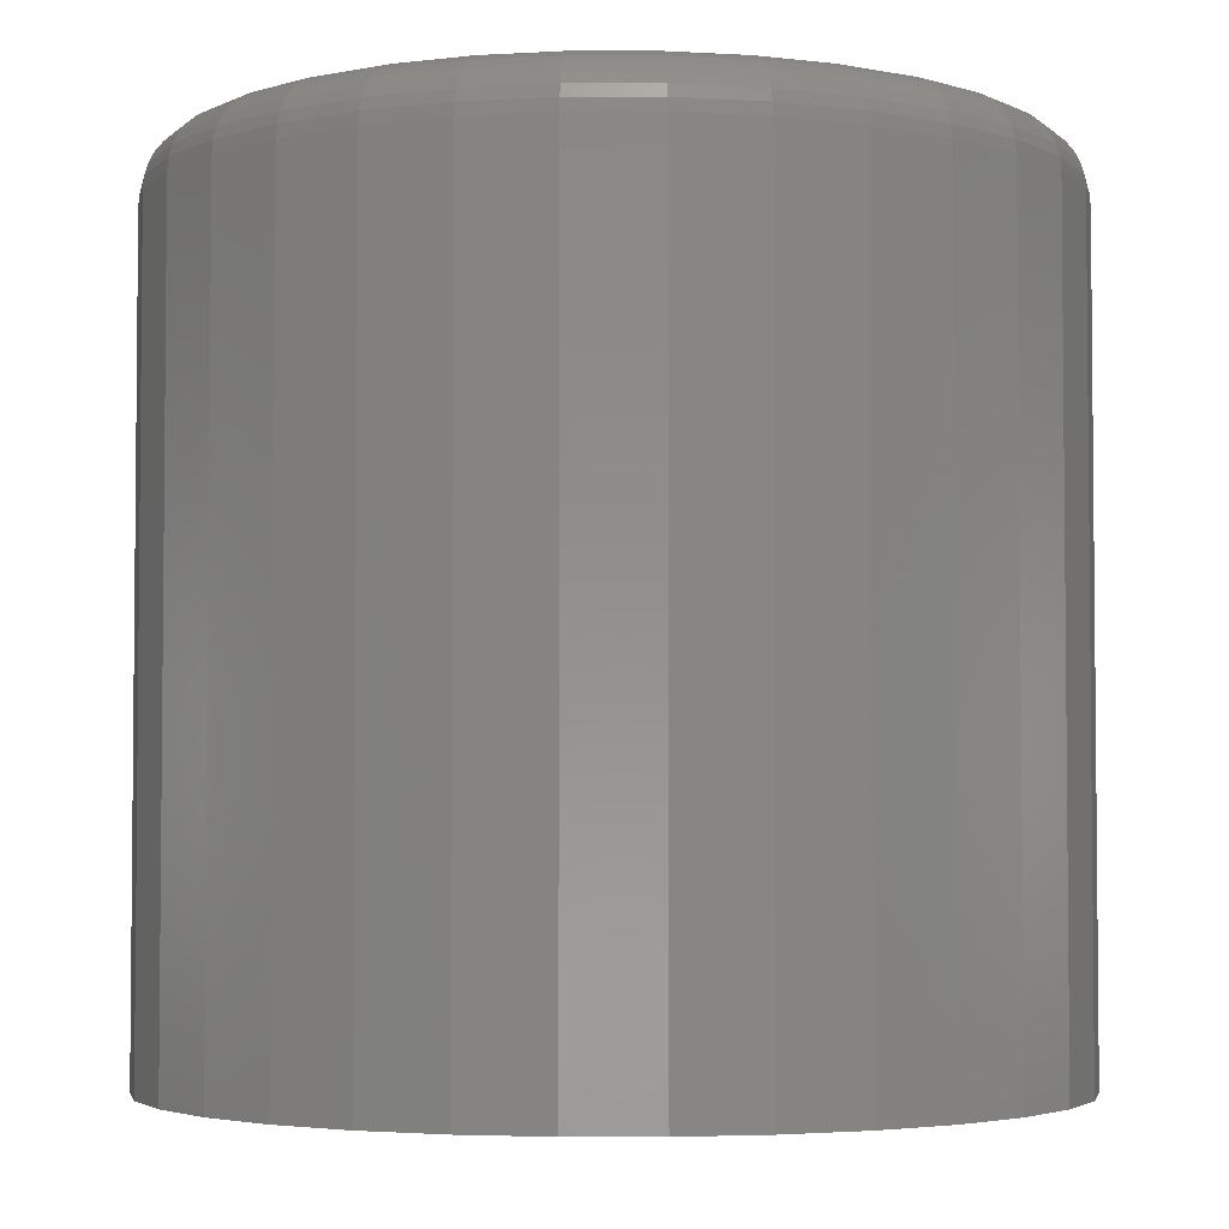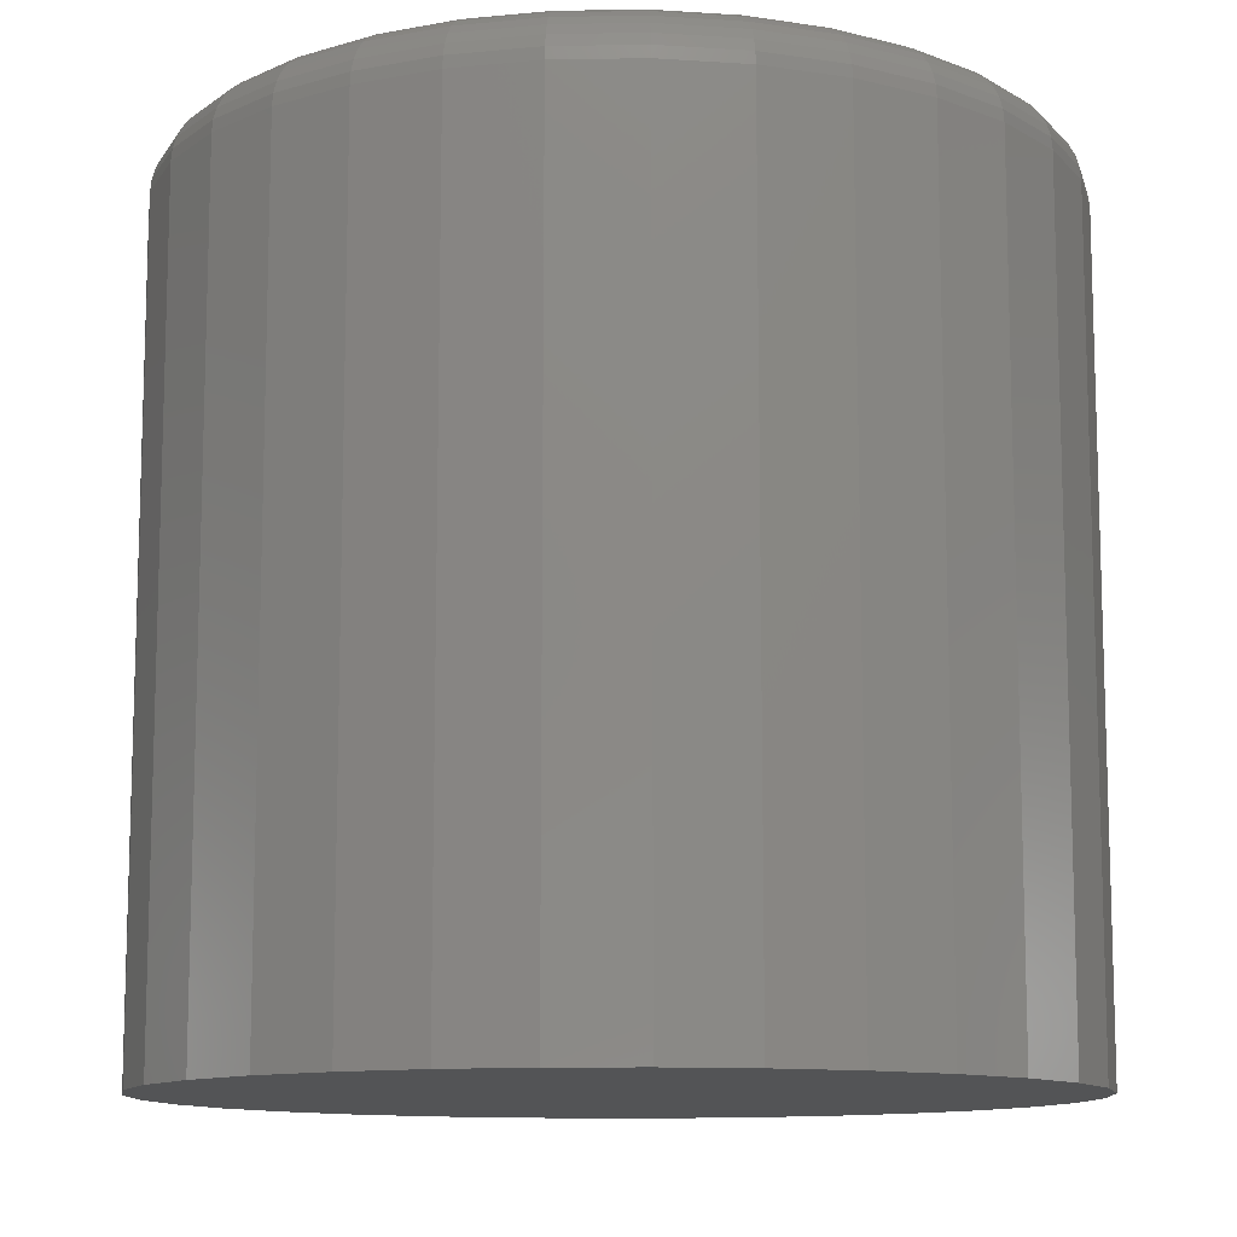
<metadata>
{"format":"stl","ext":"stl","renderer":"f3d","projection":"perspective","resolution":1024,"background":"white","views":[{"elev":-3.6,"azim":-39.3,"up":"+Y"},{"elev":-11.4,"azim":-59.7,"up":"+Y"}]}
</metadata>
<code>
# stl→obj: 320 verts, 636 faces
v -0.01701 5.127e-18 0.6833
v -0.008106 5.622e-18 0.686
v 0.001151 6.135e-18 0.6869
v 0.01041 6.649e-18 0.686
v 0.01931 7.143e-18 0.6833
v -0.02521 4.672e-18 0.6789
v 0.02751 7.599e-18 0.6789
v -0.0324 4.273e-18 0.673
v 0.0347 7.998e-18 0.673
v -0.0383 3.945e-18 0.6658
v 0.04061 8.326e-18 0.6658
v -0.04269 3.702e-18 0.6576
v 0.04499 8.569e-18 0.6576
v -0.04539 3.552e-18 0.6487
v 0.04769 8.719e-18 0.6487
v 0.04499 8.569e-18 0.6213
v -0.04269 3.702e-18 0.6213
v 0.04769 8.719e-18 0.6302
v -0.0383 3.945e-18 0.6131
v 0.04061 8.326e-18 0.6131
v -0.0324 4.273e-18 0.6059
v 0.0347 7.998e-18 0.6059
v -0.02521 4.672e-18 0.6
v 0.02751 7.599e-18 0.6
v -0.01701 5.127e-18 0.5956
v 0.01931 7.143e-18 0.5956
v -0.008106 5.622e-18 0.5929
v 0.001151 6.135e-18 0.592
v 0.01041 6.649e-18 0.5929
v -0.04539 3.552e-18 0.6302
v -0.0463 3.501e-18 0.6395
v 0.0486 8.769e-18 0.6395
v 0.05641 -0.007812 0.6395
v 0.05641 -0.1094 0.6395
v 0.05535 -0.007812 0.6287
v 0.05535 -0.1094 0.6287
v 0.05221 -0.007812 0.6183
v 0.05221 -0.1094 0.6183
v 0.0471 -0.007812 0.6088
v 0.0471 -0.1094 0.6088
v 0.04023 -0.007812 0.6004
v 0.04023 -0.1094 0.6004
v 0.03185 -0.007812 0.5935
v 0.03185 -0.1094 0.5935
v 0.0223 -0.007812 0.5884
v 0.0223 -0.1094 0.5884
v 0.01193 -0.007812 0.5853
v 0.01193 -0.1094 0.5853
v 0.001151 -0.007812 0.5842
v 0.001151 -0.1094 0.5842
v -0.00963 -0.007812 0.5853
v -0.00963 -0.1094 0.5853
v -0.02 -0.007812 0.5884
v -0.02 -0.1094 0.5884
v -0.02955 -0.007812 0.5935
v -0.02955 -0.1094 0.5935
v -0.03793 -0.007812 0.6004
v -0.03793 -0.1094 0.6004
v -0.0448 -0.007812 0.6088
v -0.0448 -0.1094 0.6088
v -0.04991 -0.007812 0.6183
v -0.04991 -0.1094 0.6183
v -0.05305 -0.007812 0.6287
v -0.05305 -0.1094 0.6287
v -0.05411 -0.007812 0.6395
v -0.05411 -0.1094 0.6395
v -0.05305 -0.007812 0.6503
v -0.05305 -0.1094 0.6503
v -0.04991 -0.007812 0.6606
v -0.04991 -0.1094 0.6606
v -0.0448 -0.007812 0.6702
v -0.0448 -0.1094 0.6702
v -0.03793 -0.007812 0.6786
v -0.03793 -0.1094 0.6786
v -0.02955 -0.007812 0.6854
v -0.02955 -0.1094 0.6854
v -0.02 -0.007812 0.6905
v -0.02 -0.1094 0.6905
v -0.00963 -0.007812 0.6937
v -0.00963 -0.1094 0.6937
v 0.001151 -0.007812 0.6947
v 0.001151 -0.1094 0.6947
v 0.01193 -0.007812 0.6937
v 0.01193 -0.1094 0.6937
v 0.0223 -0.007812 0.6905
v 0.0223 -0.1094 0.6905
v 0.03185 -0.007812 0.6854
v 0.03185 -0.1094 0.6854
v 0.04023 -0.007812 0.6786
v 0.04023 -0.1094 0.6786
v 0.0471 -0.007812 0.6702
v 0.0471 -0.1094 0.6702
v 0.05221 -0.007812 0.6606
v 0.05221 -0.1094 0.6606
v 0.05535 -0.007812 0.6503
v 0.05535 -0.1094 0.6503
v -0.05396 -0.006288 0.6395
v -0.0529 -0.006288 0.6502
v -0.05352 -0.004823 0.6395
v -0.05247 -0.004823 0.6501
v -0.0528 -0.003472 0.6395
v -0.05176 -0.003472 0.65
v -0.05182 -0.002288 0.6395
v -0.05081 -0.002288 0.6498
v -0.05064 -0.001317 0.6395
v -0.04964 -0.001317 0.6496
v -0.04929 -0.0005947 0.6395
v -0.04832 -0.0005947 0.6493
v -0.04782 -0.0001501 0.6395
v -0.04688 -0.0001501 0.649
v 0.05521 -0.006288 0.6502
v 0.05626 -0.006288 0.6395
v 0.05477 -0.004823 0.6501
v 0.05582 -0.004823 0.6395
v 0.05406 -0.003472 0.65
v 0.0551 -0.003472 0.6395
v 0.05311 -0.002288 0.6498
v 0.05413 -0.002288 0.6395
v 0.05195 -0.001317 0.6496
v 0.05294 -0.001317 0.6395
v 0.05062 -0.0005947 0.6493
v 0.05159 -0.0005947 0.6395
v 0.04919 -0.0001501 0.649
v 0.05013 -0.0001501 0.6395
v 0.05207 -0.006288 0.6606
v 0.05166 -0.004823 0.6604
v 0.05099 -0.003472 0.6601
v 0.05009 -0.002288 0.6597
v 0.049 -0.001317 0.6593
v 0.04775 -0.0005947 0.6588
v 0.0464 -0.0001501 0.6582
v 0.04698 -0.006288 0.6701
v 0.04661 -0.004823 0.6698
v 0.04601 -0.003472 0.6694
v 0.0452 -0.002288 0.6689
v 0.04421 -0.001317 0.6682
v 0.04309 -0.0005947 0.6675
v 0.04187 -0.0001501 0.6667
v 0.04012 -0.006288 0.6784
v 0.03981 -0.004823 0.6781
v 0.0393 -0.003472 0.6776
v 0.03861 -0.002288 0.6769
v 0.03777 -0.001317 0.6761
v 0.03682 -0.0005947 0.6751
v 0.03578 -0.0001501 0.6741
v 0.03177 -0.006288 0.6853
v 0.03152 -0.004823 0.6849
v 0.03112 -0.003472 0.6843
v 0.03058 -0.002288 0.6835
v 0.02992 -0.001317 0.6825
v 0.02917 -0.0005947 0.6814
v 0.02836 -0.0001501 0.6802
v 0.02224 -0.006288 0.6904
v 0.02207 -0.004823 0.69
v 0.0218 -0.003472 0.6893
v 0.02142 -0.002288 0.6884
v 0.02097 -0.001317 0.6873
v 0.02045 -0.0005947 0.6861
v 0.01989 -0.0001501 0.6847
v 0.0119 -0.006288 0.6935
v 0.01182 -0.004823 0.6931
v 0.01168 -0.003472 0.6924
v 0.01149 -0.002288 0.6914
v 0.01126 -0.001317 0.6903
v 0.01099 -0.0005947 0.6889
v 0.01071 -0.0001501 0.6875
v 0.001151 -0.006288 0.6946
v 0.001151 -0.004823 0.6941
v 0.001151 -0.003472 0.6934
v 0.001151 -0.002288 0.6924
v 0.001151 -0.001317 0.6913
v 0.001151 -0.0005947 0.6899
v 0.001151 -0.0001501 0.6884
v -0.009601 -0.006288 0.6935
v -0.009514 -0.004823 0.6931
v -0.009373 -0.003472 0.6924
v -0.009184 -0.002288 0.6914
v -0.008953 -0.001317 0.6903
v -0.008689 -0.0005947 0.6889
v -0.008403 -0.0001501 0.6875
v -0.01994 -0.006288 0.6904
v -0.01977 -0.004823 0.69
v -0.01949 -0.003472 0.6893
v -0.01912 -0.002288 0.6884
v -0.01867 -0.001317 0.6873
v -0.01815 -0.0005947 0.6861
v -0.01759 -0.0001501 0.6847
v -0.02947 -0.006288 0.6853
v -0.02922 -0.004823 0.6849
v -0.02882 -0.003472 0.6843
v -0.02828 -0.002288 0.6835
v -0.02762 -0.001317 0.6825
v -0.02687 -0.0005947 0.6814
v -0.02606 -0.0001501 0.6802
v -0.03782 -0.006288 0.6784
v -0.03751 -0.004823 0.6781
v -0.03699 -0.003472 0.6776
v -0.03631 -0.002288 0.6769
v -0.03547 -0.001317 0.6761
v -0.03452 -0.0005947 0.6751
v -0.03348 -0.0001501 0.6741
v -0.04467 -0.006288 0.6701
v -0.0443 -0.004823 0.6698
v -0.0437 -0.003472 0.6694
v -0.0429 -0.002288 0.6689
v -0.04191 -0.001317 0.6682
v -0.04079 -0.0005947 0.6675
v -0.03957 -0.0001501 0.6667
v -0.04977 -0.006288 0.6606
v -0.04936 -0.004823 0.6604
v -0.04869 -0.003472 0.6601
v -0.04779 -0.002288 0.6597
v -0.0467 -0.001317 0.6593
v -0.04545 -0.0005947 0.6588
v -0.0441 -0.0001501 0.6582
v 0.05521 -0.006288 0.6287
v 0.05477 -0.004823 0.6288
v 0.05406 -0.003472 0.6289
v 0.05311 -0.002288 0.6291
v 0.05195 -0.001317 0.6294
v 0.05062 -0.0005947 0.6296
v 0.04919 -0.0001501 0.6299
v -0.0529 -0.006288 0.6287
v -0.05247 -0.004823 0.6288
v -0.05176 -0.003472 0.6289
v -0.05081 -0.002288 0.6291
v -0.04964 -0.001317 0.6294
v -0.04832 -0.0005947 0.6296
v -0.04688 -0.0001501 0.6299
v -0.04977 -0.006288 0.6184
v -0.04936 -0.004823 0.6186
v -0.04869 -0.003472 0.6188
v -0.04779 -0.002288 0.6192
v -0.0467 -0.001317 0.6197
v -0.04545 -0.0005947 0.6202
v -0.0441 -0.0001501 0.6207
v -0.04467 -0.006288 0.6089
v -0.0443 -0.004823 0.6091
v -0.0437 -0.003472 0.6095
v -0.0429 -0.002288 0.61
v -0.04191 -0.001317 0.6107
v -0.04079 -0.0005947 0.6115
v -0.03957 -0.0001501 0.6123
v -0.03782 -0.006288 0.6005
v -0.03751 -0.004823 0.6008
v -0.03699 -0.003472 0.6013
v -0.03631 -0.002288 0.602
v -0.03547 -0.001317 0.6029
v -0.03452 -0.0005947 0.6038
v -0.03348 -0.0001501 0.6048
v -0.02947 -0.006288 0.5936
v -0.02922 -0.004823 0.594
v -0.02882 -0.003472 0.5946
v -0.02828 -0.002288 0.5954
v -0.02762 -0.001317 0.5964
v -0.02687 -0.0005947 0.5975
v -0.02606 -0.0001501 0.5988
v -0.01994 -0.006288 0.5886
v -0.01977 -0.004823 0.589
v -0.01949 -0.003472 0.5896
v -0.01912 -0.002288 0.5905
v -0.01867 -0.001317 0.5916
v -0.01815 -0.0005947 0.5929
v -0.01759 -0.0001501 0.5942
v -0.009601 -0.006288 0.5854
v -0.009514 -0.004823 0.5859
v -0.009373 -0.003472 0.5866
v -0.009184 -0.002288 0.5875
v -0.008953 -0.001317 0.5887
v -0.008689 -0.0005947 0.59
v -0.008403 -0.0001501 0.5914
v 0.001151 -0.006288 0.5844
v 0.001151 -0.004823 0.5848
v 0.001151 -0.003472 0.5855
v 0.001151 -0.002288 0.5865
v 0.001151 -0.001317 0.5877
v 0.001151 -0.0005947 0.589
v 0.001151 -0.0001501 0.5905
v 0.0119 -0.006288 0.5854
v 0.01182 -0.004823 0.5859
v 0.01168 -0.003472 0.5866
v 0.01149 -0.002288 0.5875
v 0.01126 -0.001317 0.5887
v 0.01099 -0.0005947 0.59
v 0.01071 -0.0001501 0.5914
v 0.02224 -0.006288 0.5886
v 0.02207 -0.004823 0.589
v 0.0218 -0.003472 0.5896
v 0.02142 -0.002288 0.5905
v 0.02097 -0.001317 0.5916
v 0.02045 -0.0005947 0.5929
v 0.01989 -0.0001501 0.5942
v 0.03177 -0.006288 0.5936
v 0.03152 -0.004823 0.594
v 0.03112 -0.003472 0.5946
v 0.03058 -0.002288 0.5954
v 0.02992 -0.001317 0.5964
v 0.02917 -0.0005947 0.5975
v 0.02836 -0.0001501 0.5988
v 0.04012 -0.006288 0.6005
v 0.03981 -0.004823 0.6008
v 0.0393 -0.003472 0.6013
v 0.03861 -0.002288 0.602
v 0.03777 -0.001317 0.6029
v 0.03682 -0.0005947 0.6038
v 0.03578 -0.0001501 0.6048
v 0.04698 -0.006288 0.6089
v 0.04661 -0.004823 0.6091
v 0.04601 -0.003472 0.6095
v 0.0452 -0.002288 0.61
v 0.04421 -0.001317 0.6107
v 0.04309 -0.0005947 0.6115
v 0.04187 -0.0001501 0.6123
v 0.05207 -0.006288 0.6184
v 0.05166 -0.004823 0.6186
v 0.05099 -0.003472 0.6188
v 0.05009 -0.002288 0.6192
v 0.049 -0.001317 0.6197
v 0.04775 -0.0005947 0.6202
v 0.0464 -0.0001501 0.6207
f 1 2 3
f 1 3 4
f 5 1 4
f 6 1 5
f 7 6 5
f 8 6 7
f 9 8 7
f 10 8 9
f 11 10 9
f 12 10 11
f 13 12 11
f 14 12 13
f 15 14 13
f 16 17 18
f 19 17 16
f 20 19 16
f 21 19 20
f 22 21 20
f 23 21 22
f 24 23 22
f 25 23 24
f 26 25 24
f 27 25 26
f 28 27 26
f 29 28 26
f 17 30 18
f 18 30 31
f 18 31 32
f 32 31 14
f 32 14 15
f 33 34 35
f 35 34 36
f 35 36 37
f 37 36 38
f 37 38 39
f 39 38 40
f 39 40 41
f 41 40 42
f 41 42 43
f 43 42 44
f 43 44 45
f 45 44 46
f 45 46 47
f 47 46 48
f 47 48 49
f 49 48 50
f 49 50 51
f 51 50 52
f 51 52 53
f 53 52 54
f 53 54 55
f 55 54 56
f 55 56 57
f 57 56 58
f 57 58 59
f 59 58 60
f 59 60 61
f 61 60 62
f 61 62 63
f 63 62 64
f 63 64 65
f 65 64 66
f 65 66 67
f 67 66 68
f 67 68 69
f 69 68 70
f 69 70 71
f 71 70 72
f 71 72 73
f 73 72 74
f 73 74 75
f 75 74 76
f 75 76 77
f 77 76 78
f 77 78 79
f 79 78 80
f 79 80 81
f 81 80 82
f 81 82 83
f 83 82 84
f 83 84 85
f 85 84 86
f 85 86 87
f 87 86 88
f 87 88 89
f 89 88 90
f 89 90 91
f 91 90 92
f 91 92 93
f 93 92 94
f 93 94 95
f 95 94 96
f 95 96 33
f 33 96 34
f 65 67 97
f 97 67 98
f 97 98 99
f 99 98 100
f 99 100 101
f 101 100 102
f 101 102 103
f 103 102 104
f 103 104 105
f 105 104 106
f 105 106 107
f 107 106 108
f 107 108 109
f 109 108 110
f 109 110 31
f 31 110 14
f 95 33 111
f 111 33 112
f 111 112 113
f 113 112 114
f 113 114 115
f 115 114 116
f 115 116 117
f 117 116 118
f 117 118 119
f 119 118 120
f 119 120 121
f 121 120 122
f 121 122 123
f 123 122 124
f 123 124 15
f 15 124 32
f 93 95 125
f 125 95 111
f 125 111 126
f 126 111 113
f 126 113 127
f 127 113 115
f 127 115 128
f 128 115 117
f 128 117 129
f 129 117 119
f 129 119 130
f 130 119 121
f 130 121 131
f 131 121 123
f 131 123 13
f 13 123 15
f 91 93 132
f 132 93 125
f 132 125 133
f 133 125 126
f 133 126 134
f 134 126 127
f 134 127 135
f 135 127 128
f 135 128 136
f 136 128 129
f 136 129 137
f 137 129 130
f 137 130 138
f 138 130 131
f 138 131 11
f 11 131 13
f 89 91 139
f 139 91 132
f 139 132 140
f 140 132 133
f 140 133 141
f 141 133 134
f 141 134 142
f 142 134 135
f 142 135 143
f 143 135 136
f 143 136 144
f 144 136 137
f 144 137 145
f 145 137 138
f 145 138 9
f 9 138 11
f 87 89 146
f 146 89 139
f 146 139 147
f 147 139 140
f 147 140 148
f 148 140 141
f 148 141 149
f 149 141 142
f 149 142 150
f 150 142 143
f 150 143 151
f 151 143 144
f 151 144 152
f 152 144 145
f 152 145 7
f 7 145 9
f 85 87 153
f 153 87 146
f 153 146 154
f 154 146 147
f 154 147 155
f 155 147 148
f 155 148 156
f 156 148 149
f 156 149 157
f 157 149 150
f 157 150 158
f 158 150 151
f 158 151 159
f 159 151 152
f 159 152 5
f 5 152 7
f 83 85 160
f 160 85 153
f 160 153 161
f 161 153 154
f 161 154 162
f 162 154 155
f 162 155 163
f 163 155 156
f 163 156 164
f 164 156 157
f 164 157 165
f 165 157 158
f 165 158 166
f 166 158 159
f 166 159 4
f 4 159 5
f 81 83 167
f 167 83 160
f 167 160 168
f 168 160 161
f 168 161 169
f 169 161 162
f 169 162 170
f 170 162 163
f 170 163 171
f 171 163 164
f 171 164 172
f 172 164 165
f 172 165 173
f 173 165 166
f 173 166 3
f 3 166 4
f 79 81 174
f 174 81 167
f 174 167 175
f 175 167 168
f 175 168 176
f 176 168 169
f 176 169 177
f 177 169 170
f 177 170 178
f 178 170 171
f 178 171 179
f 179 171 172
f 179 172 180
f 180 172 173
f 180 173 2
f 2 173 3
f 77 79 181
f 181 79 174
f 181 174 182
f 182 174 175
f 182 175 183
f 183 175 176
f 183 176 184
f 184 176 177
f 184 177 185
f 185 177 178
f 185 178 186
f 186 178 179
f 186 179 187
f 187 179 180
f 187 180 1
f 1 180 2
f 75 77 188
f 188 77 181
f 188 181 189
f 189 181 182
f 189 182 190
f 190 182 183
f 190 183 191
f 191 183 184
f 191 184 192
f 192 184 185
f 192 185 193
f 193 185 186
f 193 186 194
f 194 186 187
f 194 187 6
f 6 187 1
f 73 75 195
f 195 75 188
f 195 188 196
f 196 188 189
f 196 189 197
f 197 189 190
f 197 190 198
f 198 190 191
f 198 191 199
f 199 191 192
f 199 192 200
f 200 192 193
f 200 193 201
f 201 193 194
f 201 194 8
f 8 194 6
f 71 73 202
f 202 73 195
f 202 195 203
f 203 195 196
f 203 196 204
f 204 196 197
f 204 197 205
f 205 197 198
f 205 198 206
f 206 198 199
f 206 199 207
f 207 199 200
f 207 200 208
f 208 200 201
f 208 201 10
f 10 201 8
f 69 71 209
f 209 71 202
f 209 202 210
f 210 202 203
f 210 203 211
f 211 203 204
f 211 204 212
f 212 204 205
f 212 205 213
f 213 205 206
f 213 206 214
f 214 206 207
f 214 207 215
f 215 207 208
f 215 208 12
f 12 208 10
f 67 69 98
f 98 69 209
f 98 209 100
f 100 209 210
f 100 210 102
f 102 210 211
f 102 211 104
f 104 211 212
f 104 212 106
f 106 212 213
f 106 213 108
f 108 213 214
f 108 214 110
f 110 214 215
f 110 215 14
f 14 215 12
f 33 35 112
f 112 35 216
f 112 216 114
f 114 216 217
f 114 217 116
f 116 217 218
f 116 218 118
f 118 218 219
f 118 219 120
f 120 219 220
f 120 220 122
f 122 220 221
f 122 221 124
f 124 221 222
f 124 222 32
f 32 222 18
f 63 65 223
f 223 65 97
f 223 97 224
f 224 97 99
f 224 99 225
f 225 99 101
f 225 101 226
f 226 101 103
f 226 103 227
f 227 103 105
f 227 105 228
f 228 105 107
f 228 107 229
f 229 107 109
f 229 109 30
f 30 109 31
f 61 63 230
f 230 63 223
f 230 223 231
f 231 223 224
f 231 224 232
f 232 224 225
f 232 225 233
f 233 225 226
f 233 226 234
f 234 226 227
f 234 227 235
f 235 227 228
f 235 228 236
f 236 228 229
f 236 229 17
f 17 229 30
f 59 61 237
f 237 61 230
f 237 230 238
f 238 230 231
f 238 231 239
f 239 231 232
f 239 232 240
f 240 232 233
f 240 233 241
f 241 233 234
f 241 234 242
f 242 234 235
f 242 235 243
f 243 235 236
f 243 236 19
f 19 236 17
f 57 59 244
f 244 59 237
f 244 237 245
f 245 237 238
f 245 238 246
f 246 238 239
f 246 239 247
f 247 239 240
f 247 240 248
f 248 240 241
f 248 241 249
f 249 241 242
f 249 242 250
f 250 242 243
f 250 243 21
f 21 243 19
f 55 57 251
f 251 57 244
f 251 244 252
f 252 244 245
f 252 245 253
f 253 245 246
f 253 246 254
f 254 246 247
f 254 247 255
f 255 247 248
f 255 248 256
f 256 248 249
f 256 249 257
f 257 249 250
f 257 250 23
f 23 250 21
f 53 55 258
f 258 55 251
f 258 251 259
f 259 251 252
f 259 252 260
f 260 252 253
f 260 253 261
f 261 253 254
f 261 254 262
f 262 254 255
f 262 255 263
f 263 255 256
f 263 256 264
f 264 256 257
f 264 257 25
f 25 257 23
f 51 53 265
f 265 53 258
f 265 258 266
f 266 258 259
f 266 259 267
f 267 259 260
f 267 260 268
f 268 260 261
f 268 261 269
f 269 261 262
f 269 262 270
f 270 262 263
f 270 263 271
f 271 263 264
f 271 264 27
f 27 264 25
f 49 51 272
f 272 51 265
f 272 265 273
f 273 265 266
f 273 266 274
f 274 266 267
f 274 267 275
f 275 267 268
f 275 268 276
f 276 268 269
f 276 269 277
f 277 269 270
f 277 270 278
f 278 270 271
f 278 271 28
f 28 271 27
f 47 49 279
f 279 49 272
f 279 272 280
f 280 272 273
f 280 273 281
f 281 273 274
f 281 274 282
f 282 274 275
f 282 275 283
f 283 275 276
f 283 276 284
f 284 276 277
f 284 277 285
f 285 277 278
f 285 278 29
f 29 278 28
f 45 47 286
f 286 47 279
f 286 279 287
f 287 279 280
f 287 280 288
f 288 280 281
f 288 281 289
f 289 281 282
f 289 282 290
f 290 282 283
f 290 283 291
f 291 283 284
f 291 284 292
f 292 284 285
f 292 285 26
f 26 285 29
f 43 45 293
f 293 45 286
f 293 286 294
f 294 286 287
f 294 287 295
f 295 287 288
f 295 288 296
f 296 288 289
f 296 289 297
f 297 289 290
f 297 290 298
f 298 290 291
f 298 291 299
f 299 291 292
f 299 292 24
f 24 292 26
f 41 43 300
f 300 43 293
f 300 293 301
f 301 293 294
f 301 294 302
f 302 294 295
f 302 295 303
f 303 295 296
f 303 296 304
f 304 296 297
f 304 297 305
f 305 297 298
f 305 298 306
f 306 298 299
f 306 299 22
f 22 299 24
f 39 41 307
f 307 41 300
f 307 300 308
f 308 300 301
f 308 301 309
f 309 301 302
f 309 302 310
f 310 302 303
f 310 303 311
f 311 303 304
f 311 304 312
f 312 304 305
f 312 305 313
f 313 305 306
f 313 306 20
f 20 306 22
f 37 39 314
f 314 39 307
f 314 307 315
f 315 307 308
f 315 308 316
f 316 308 309
f 316 309 317
f 317 309 310
f 317 310 318
f 318 310 311
f 318 311 319
f 319 311 312
f 319 312 320
f 320 312 313
f 320 313 16
f 16 313 20
f 35 37 216
f 216 37 314
f 216 314 217
f 217 314 315
f 217 315 218
f 218 315 316
f 218 316 219
f 219 316 317
f 219 317 220
f 220 317 318
f 220 318 221
f 221 318 319
f 221 319 222
f 222 319 320
f 222 320 18
f 18 320 16
f 80 84 82
f 84 80 78
f 84 78 86
f 86 78 76
f 86 76 88
f 88 76 74
f 88 74 90
f 90 74 72
f 90 72 92
f 92 72 70
f 92 70 94
f 38 60 40
f 40 60 58
f 40 58 42
f 42 58 56
f 42 56 44
f 44 56 54
f 44 54 46
f 46 54 52
f 46 52 48
f 48 52 50
f 94 70 96
f 96 70 68
f 96 68 34
f 34 68 66
f 34 66 36
f 36 66 64
f 36 64 38
f 38 64 62
f 38 62 60

</code>
